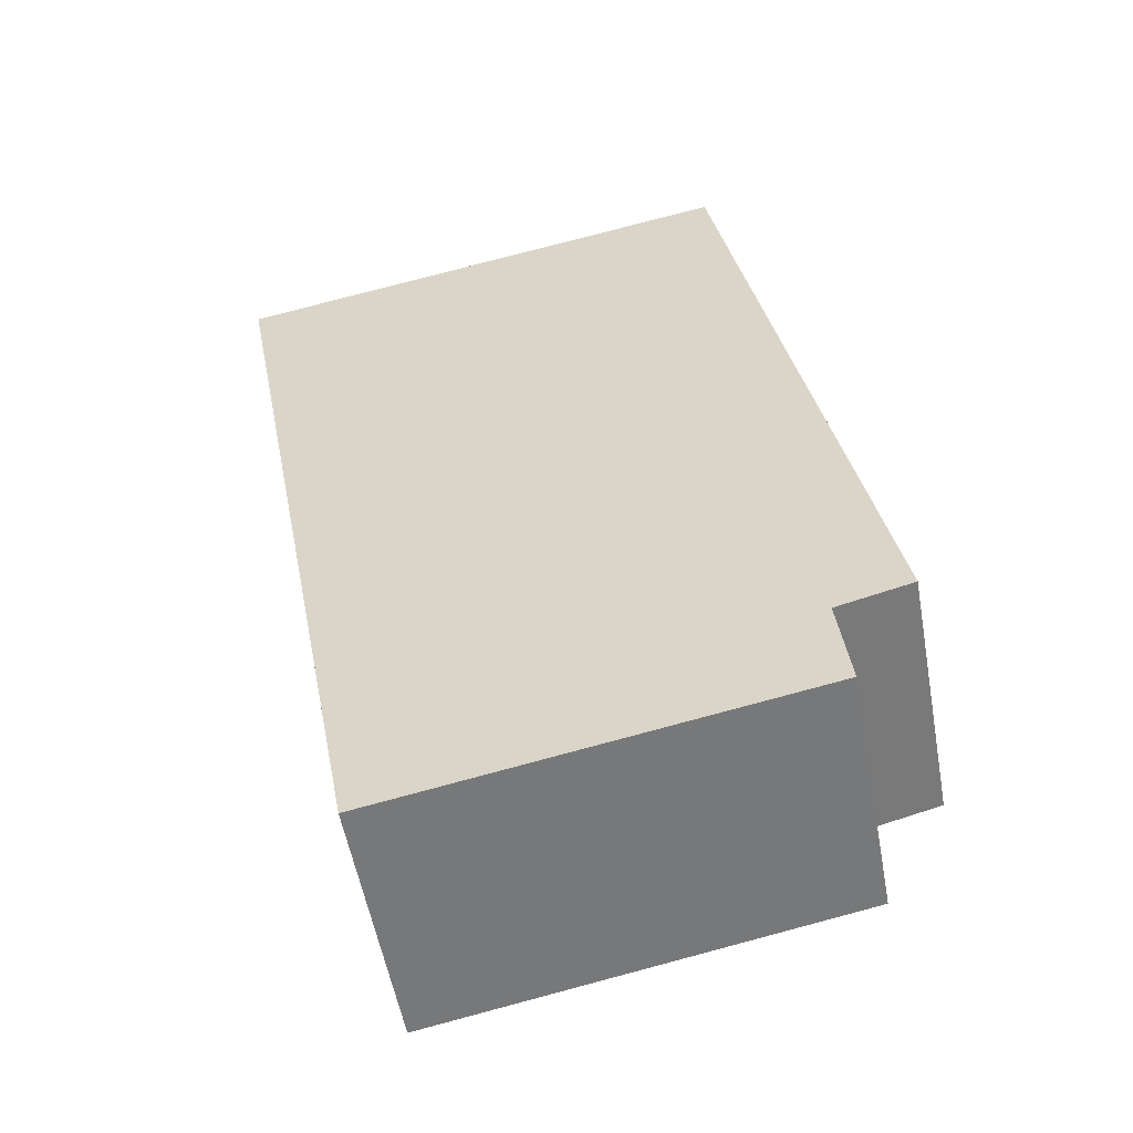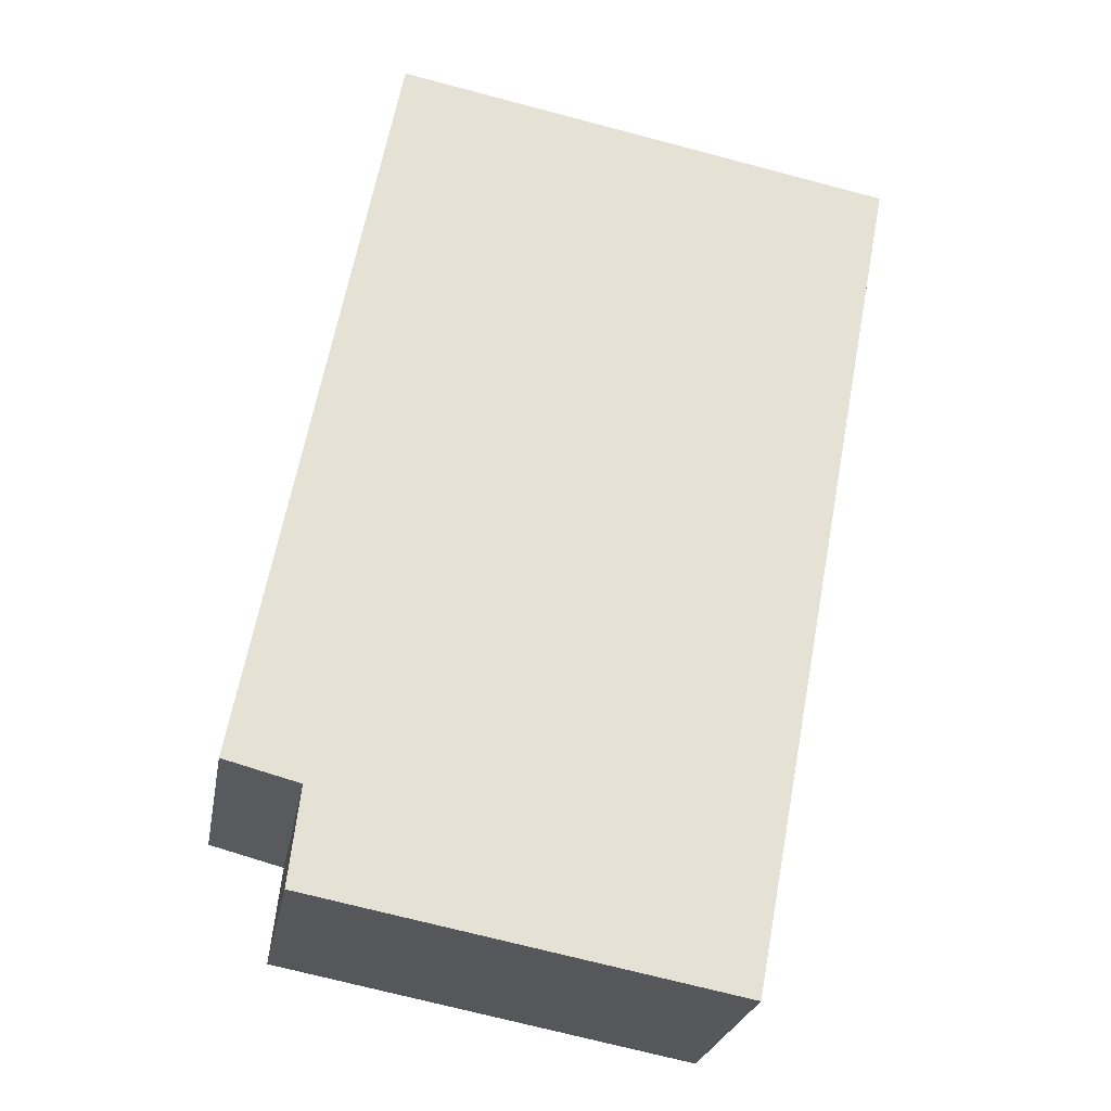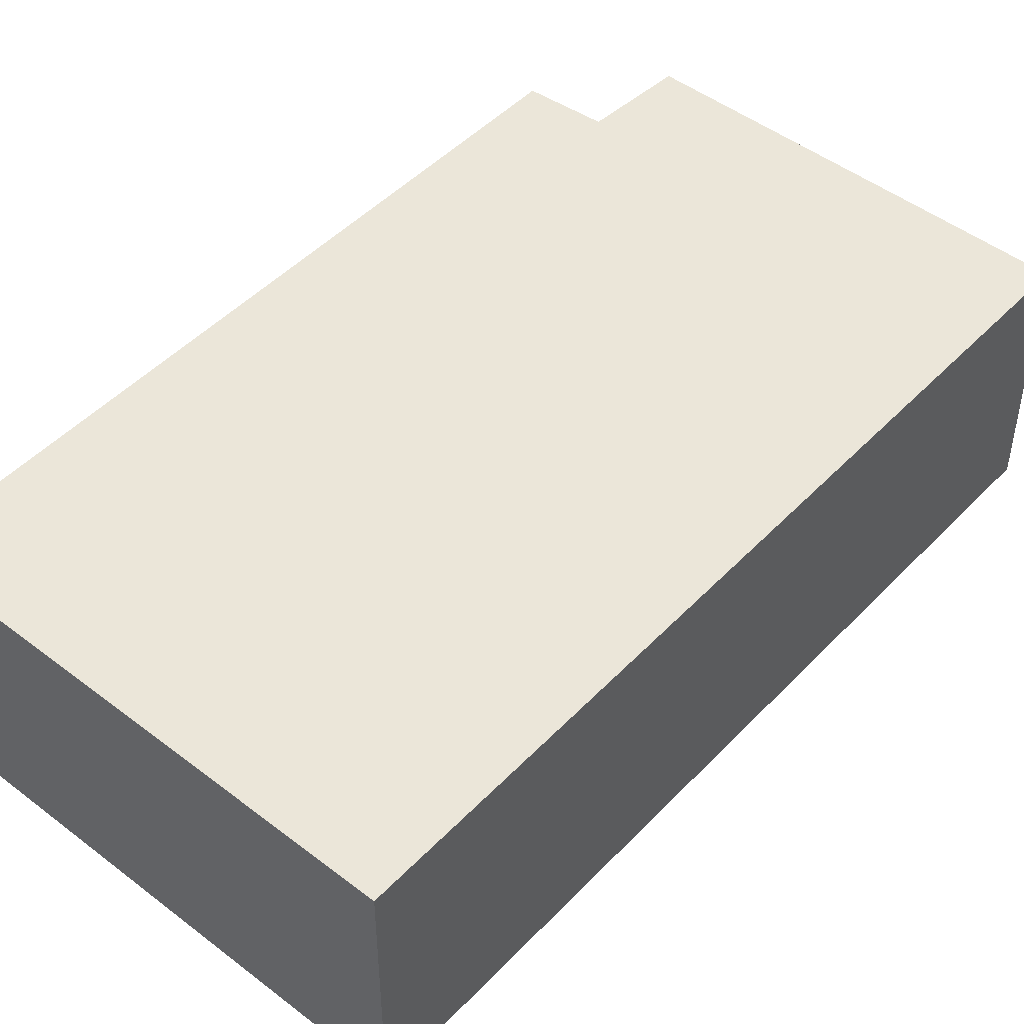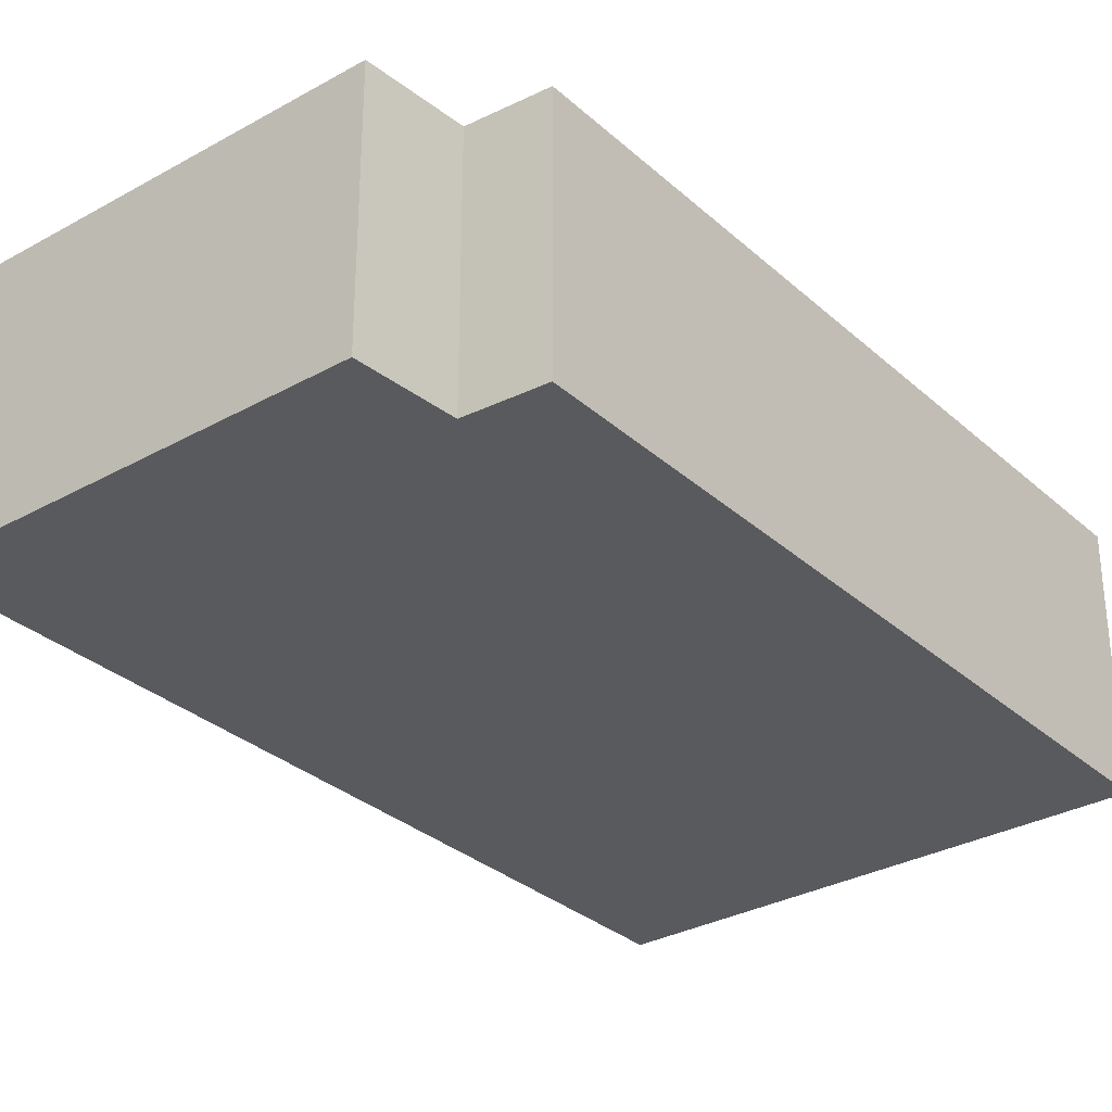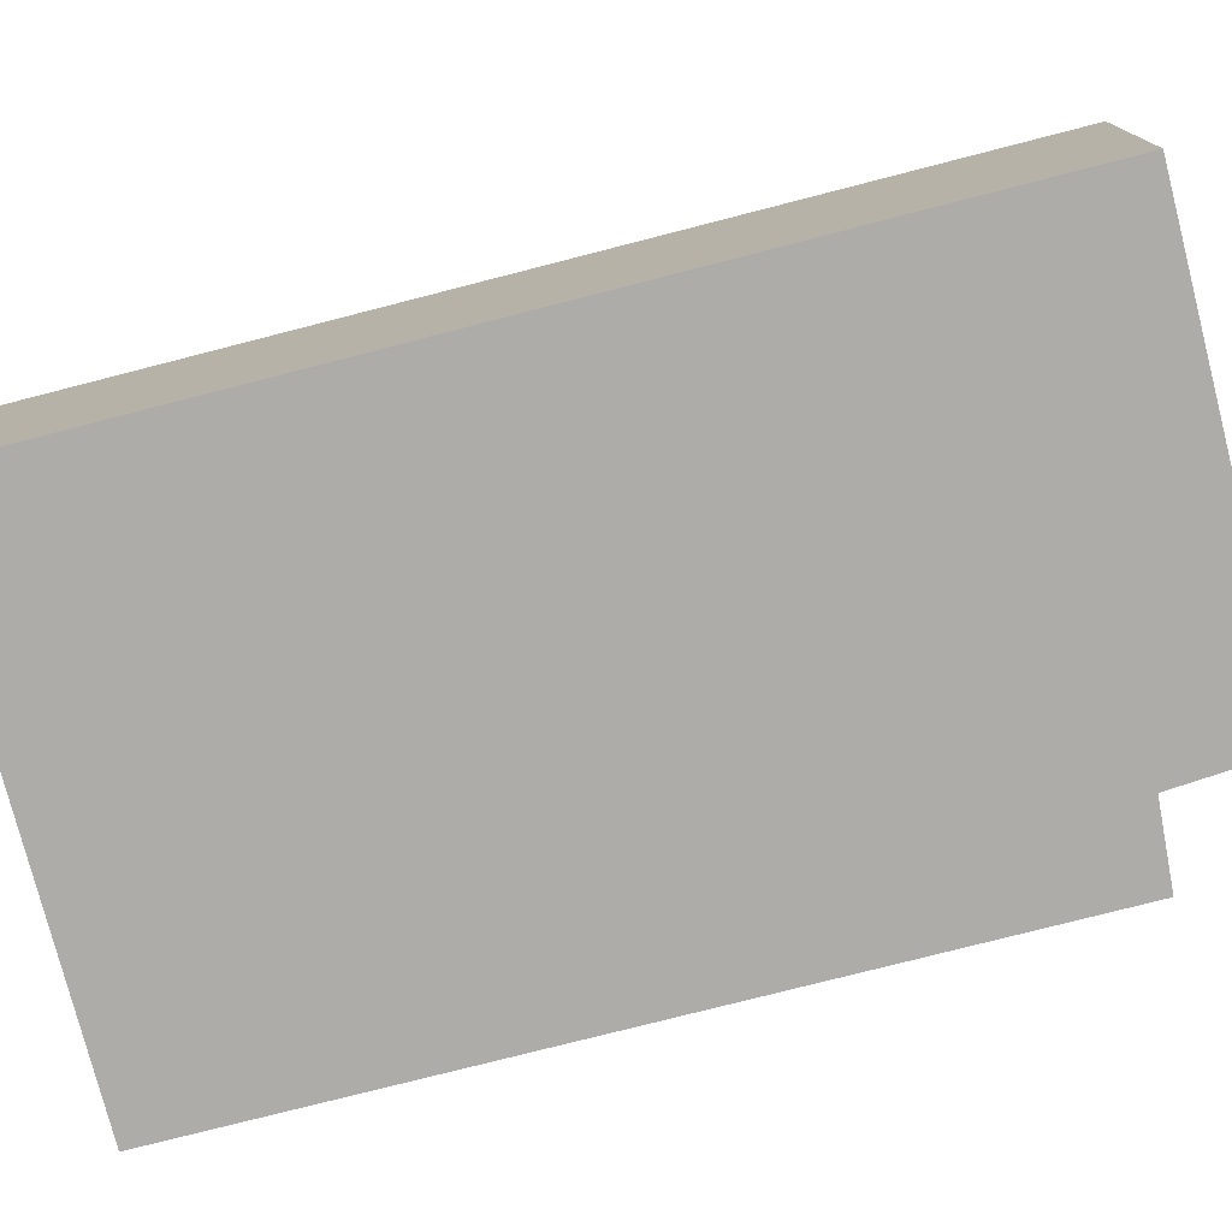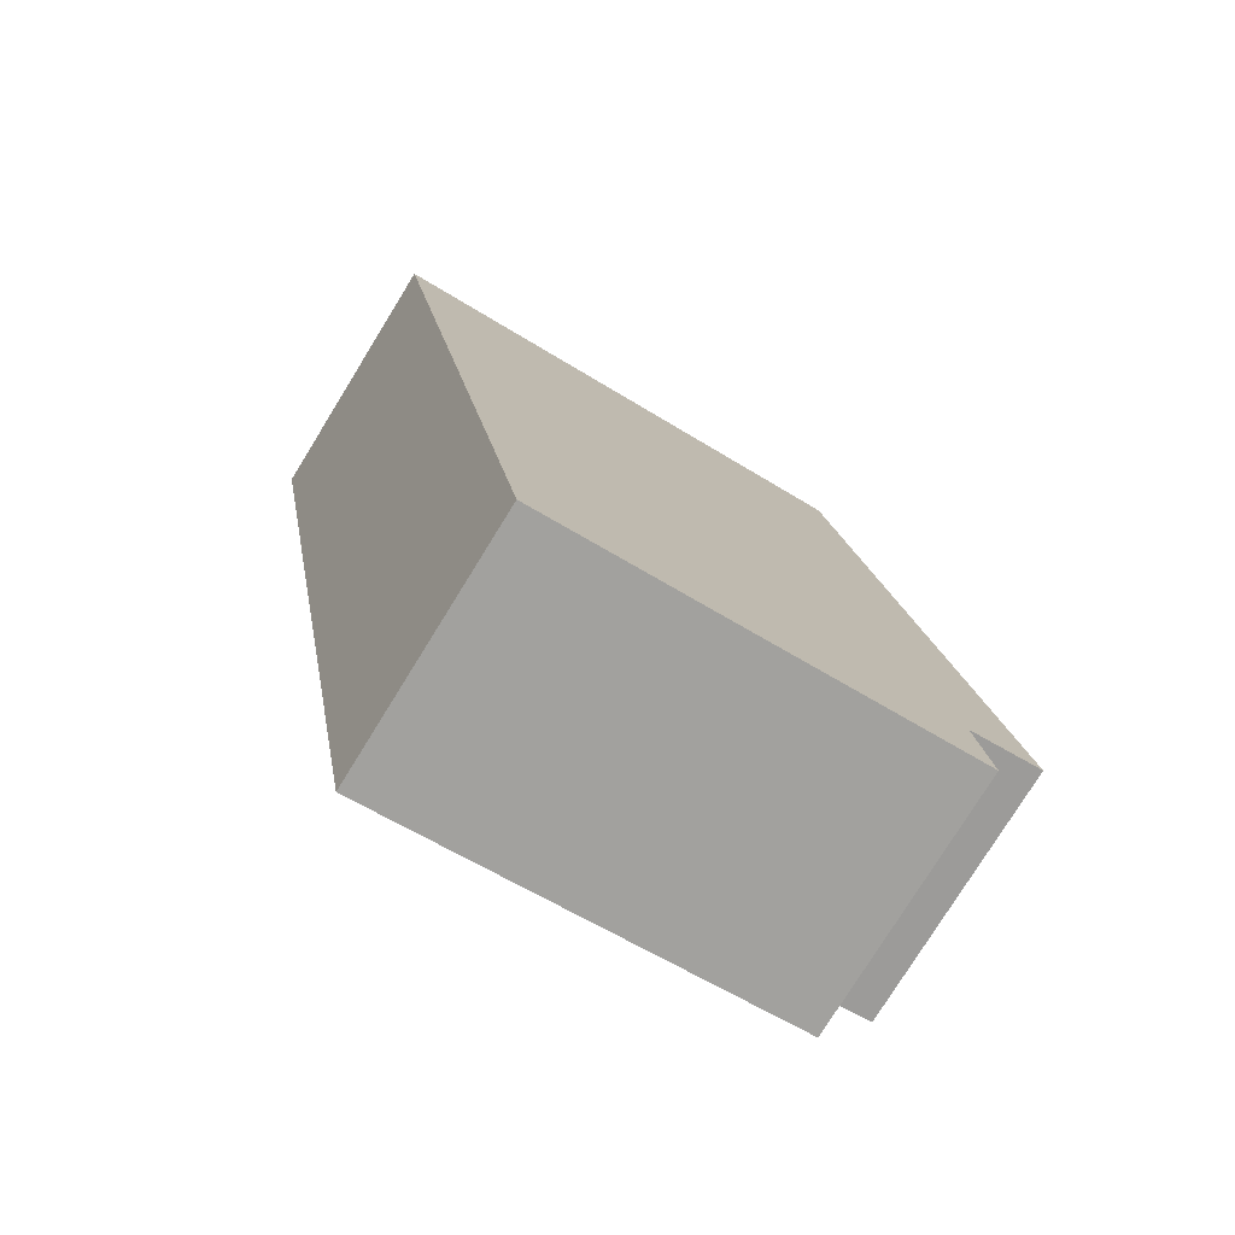
<metadata>
{"format":"obj","ext":"obj","renderer":"f3d","projection":"perspective","resolution":1024,"background":"white","views":[{"elev":-55.0,"azim":-169.7,"up":"+Z"},{"elev":-25.1,"azim":-10.0,"up":"+Z"},{"elev":47.7,"azim":51.6,"up":"+Y"},{"elev":-31.2,"azim":-130.7,"up":"+Y"},{"elev":-76.9,"azim":115.1,"up":"+Y"},{"elev":-77.4,"azim":148.3,"up":"+Z"}]}
</metadata>
<code>
v  1.257 2.2 6.63
v  0.653 2.2 -0.171
v  0 2.2 1.347e-16
v  4.234 2.2 -1.713
v  5.652 2.2 5.797
v  0.556 2.2 -1.016
v  0.556 6.221e-17 -1.016
v  0.653 1.047e-17 -0.171
v  0 0 0
v  1.257 -4.06e-16 6.63
v  4.234 1.049e-16 -1.713
v  5.652 -3.55e-16 5.797
g defaultobject
f 1 2 3
f 2 1 4
f 4 1 5
f 4 6 2
f 7 2 6
f 2 7 8
f 9 1 3
f 1 9 10
f 8 3 2
f 3 8 9
f 11 6 4
f 6 11 7
f 10 5 1
f 5 10 12
f 12 4 5
f 4 12 11
f 9 12 10
f 12 9 8
f 12 8 7
f 12 7 11

</code>
